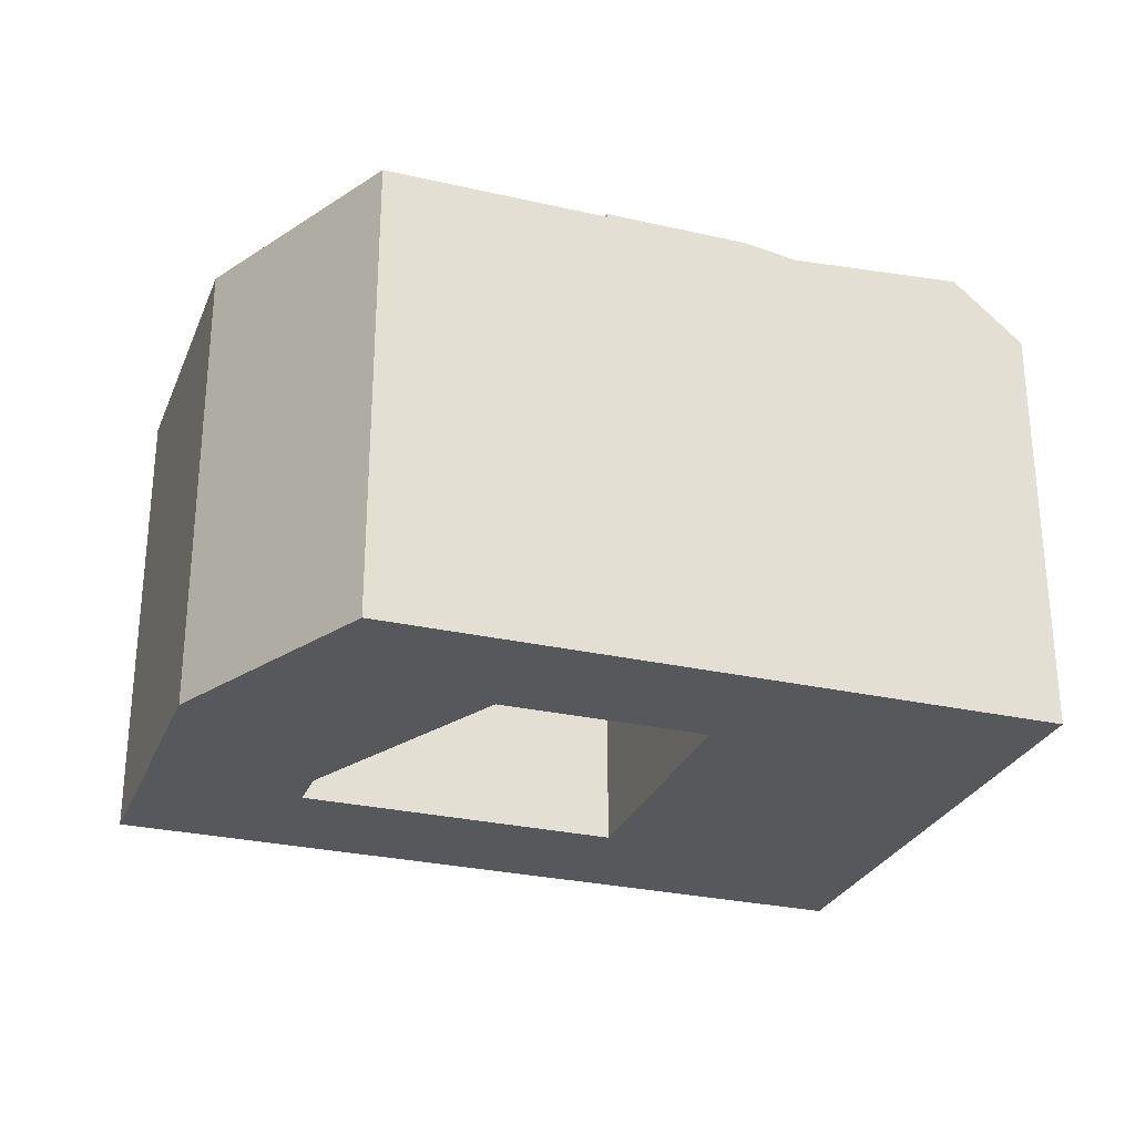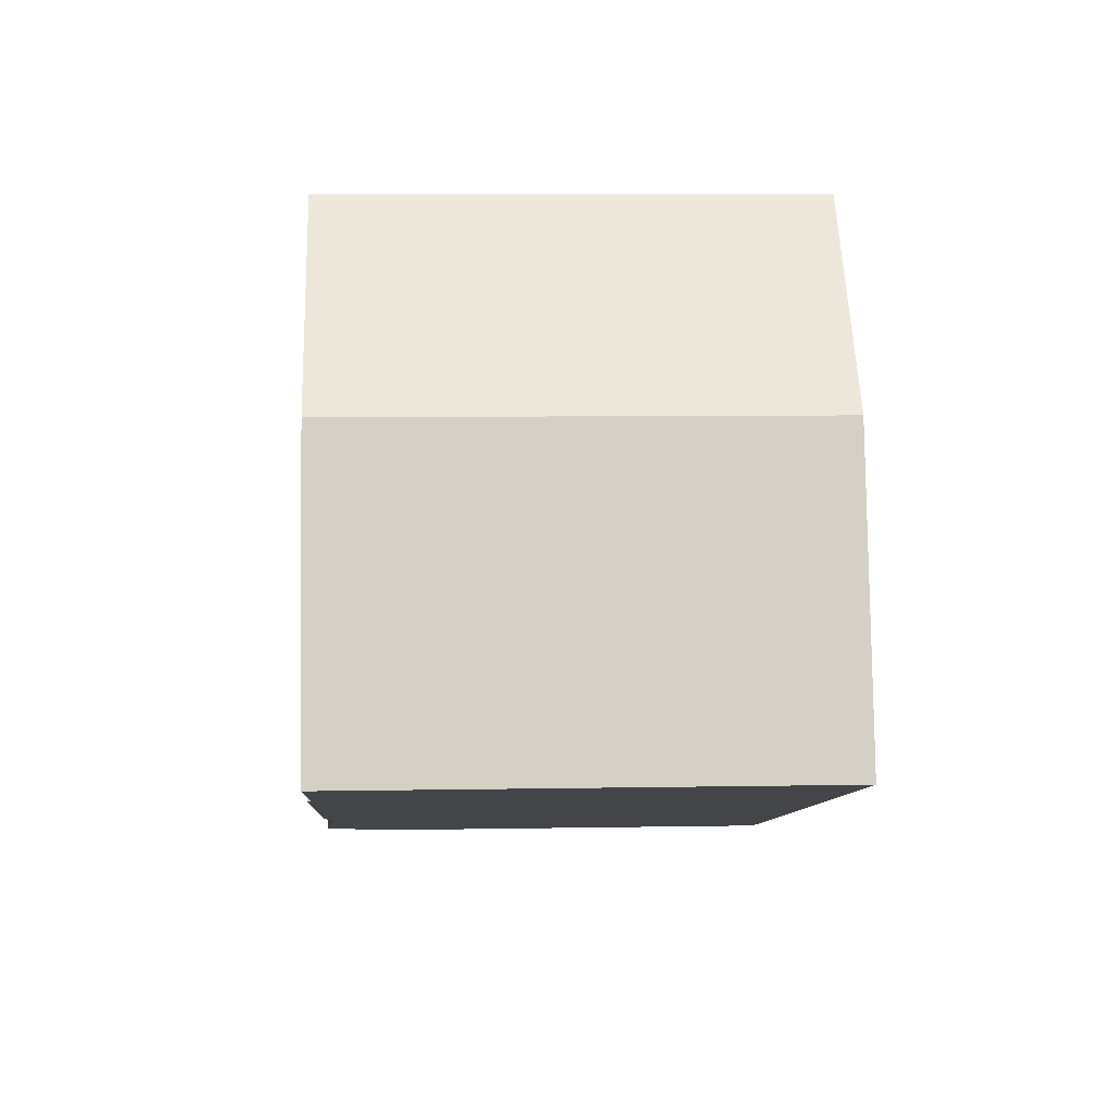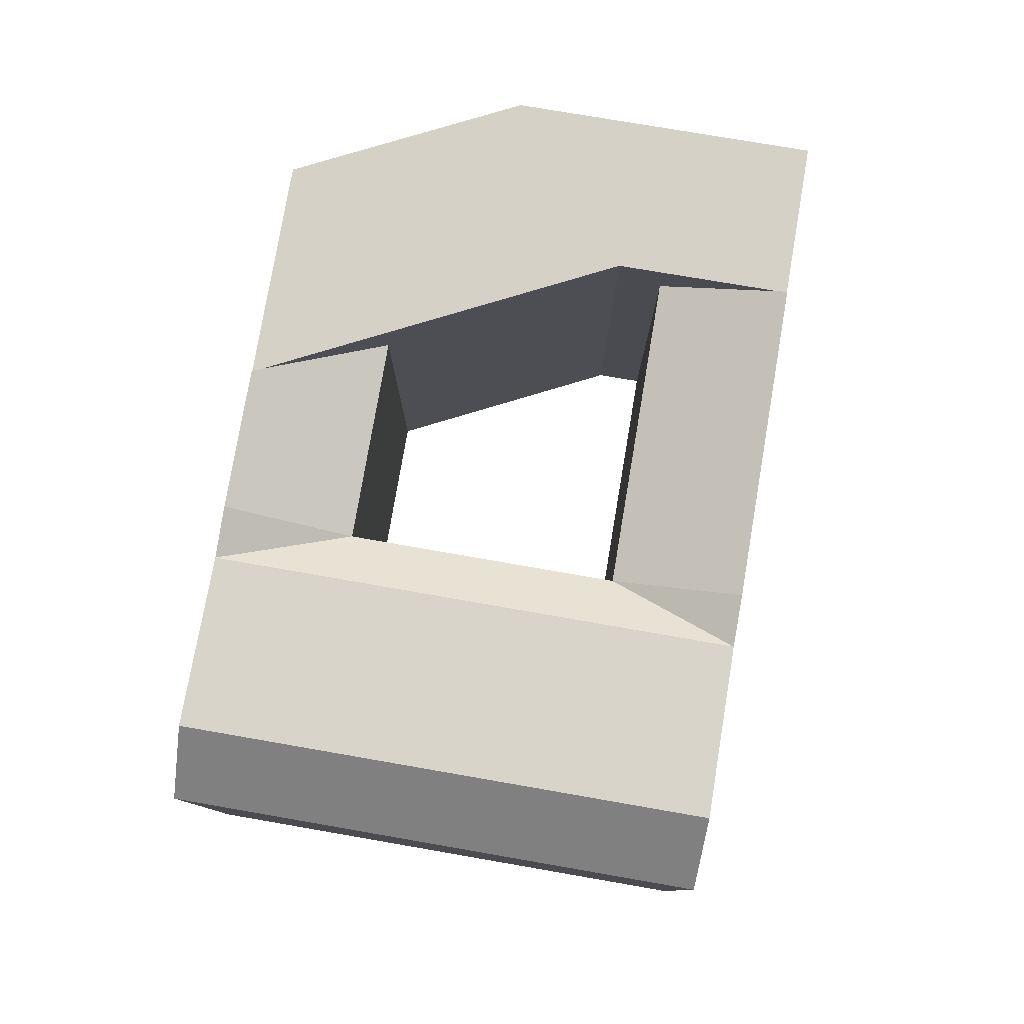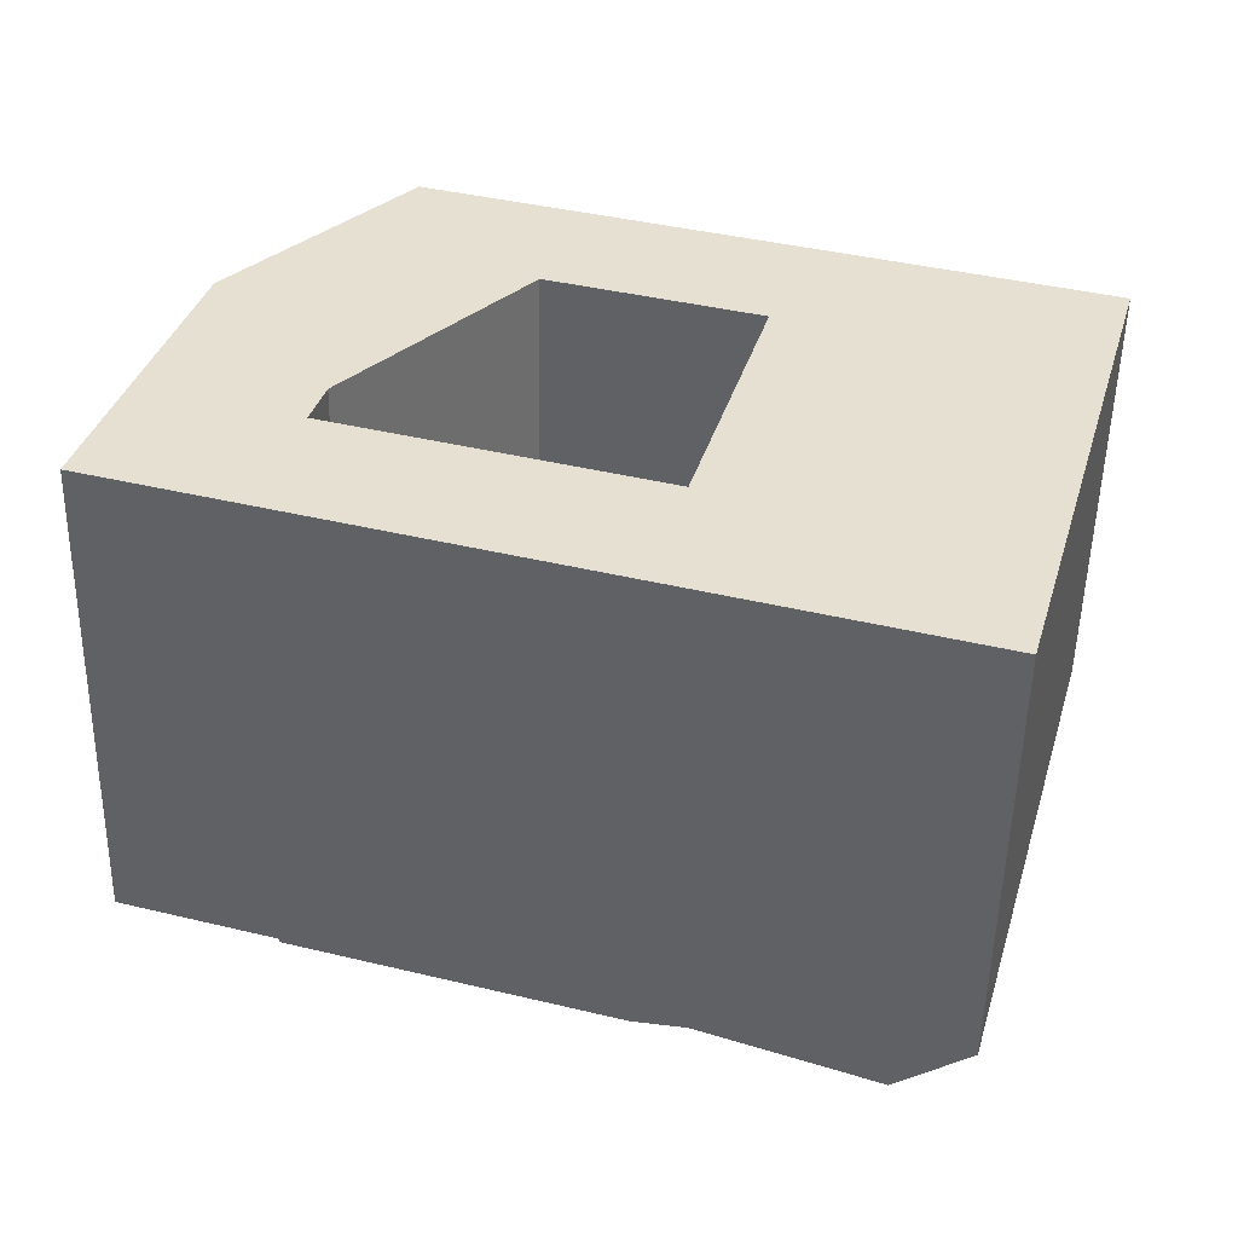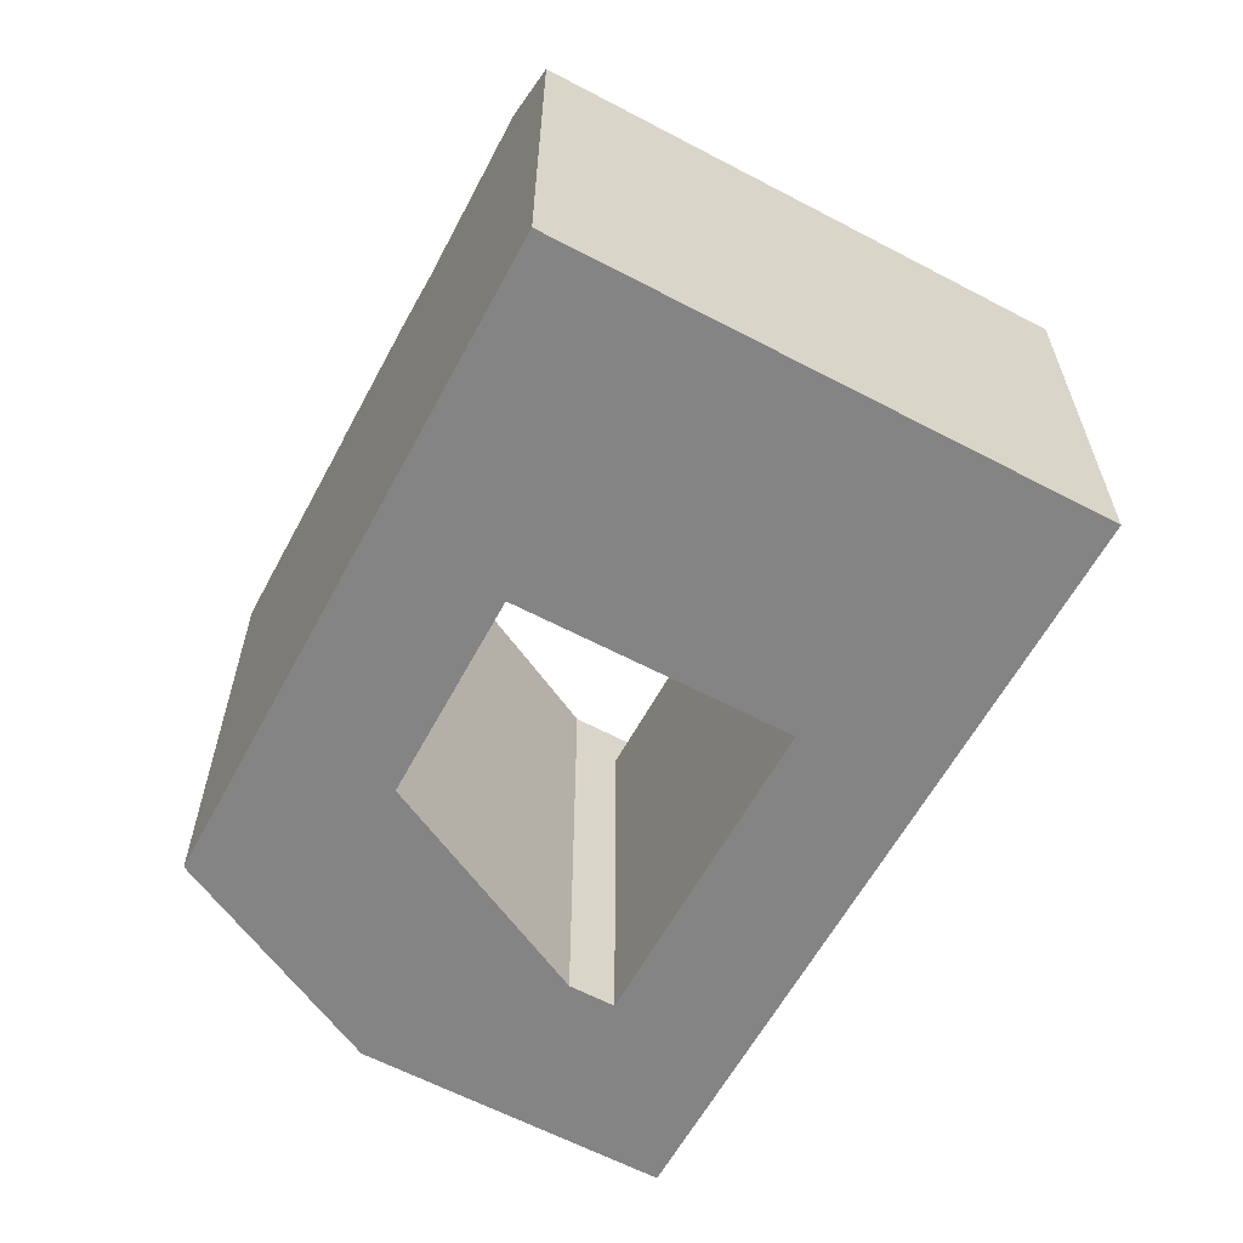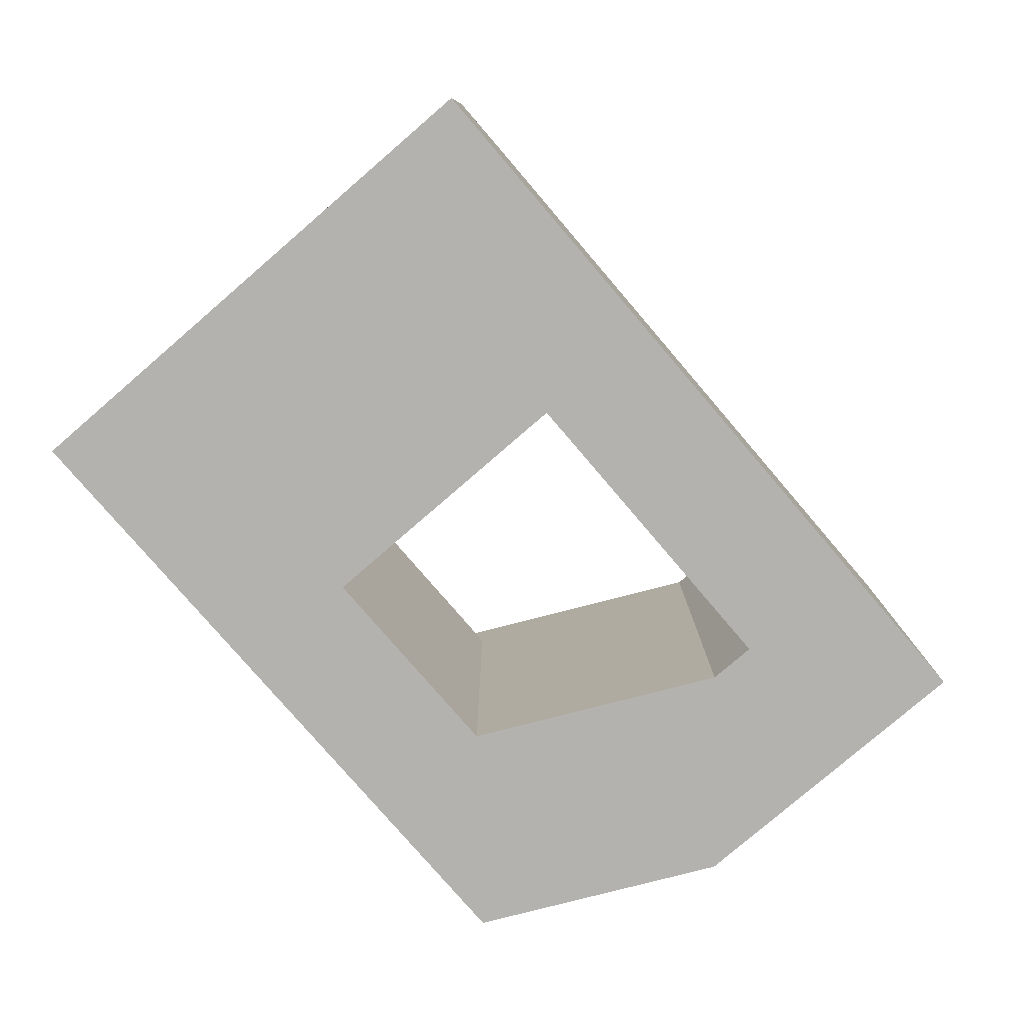
<metadata>
{"format":"obj","ext":"obj","renderer":"f3d","projection":"perspective","resolution":1024,"background":"white","views":[{"elev":-28.0,"azim":-3.2,"up":"+Y"},{"elev":7.5,"azim":-92.9,"up":"+Z"},{"elev":79.6,"azim":115.8,"up":"+Y"},{"elev":-52.8,"azim":-1.2,"up":"+Z"},{"elev":-61.4,"azim":77.8,"up":"+Y"},{"elev":-79.8,"azim":146.8,"up":"+Y"}]}
</metadata>
<code>
v  22.38 22.85 -6.547
v  7.335 22.67 -2.146
v  7.335 22.85 -2.146
v  0 0 0
v  3.296 5.903e-17 -0.964
v  7.335 1.313e-16 -2.145
v  24.82 22.47 -7.259
v  22.38 4.008e-16 -6.546
v  32.97 23.16 -9.642
v  36.25 20.32 -10.6
v  24.82 4.445e-16 -7.258
v  32.97 5.903e-16 -9.641
v  36.25 6.491e-16 -10.6
v  3.297 22.67 -0.9647
v  0.0004824 22.67 -0.0007168
v  31.96 22.47 17.7
v  43.41 20.32 14.43
v  40.12 23.16 15.37
v  43.41 -8.836e-16 14.43
v  29.52 22.85 18.4
v  22.76 22.85 20.33
v  22.76 22.67 20.33
v  12.39 22.67 23.29
v  40.12 -9.411e-16 15.37
v  31.96 -1.084e-15 17.7
v  29.52 -1.127e-15 18.4
v  22.76 -1.245e-15 20.33
v  12.39 -1.426e-15 23.29
v  9.743 -3.729e-16 6.089
v  9.113 22.67 3.932
v  9.743 22.67 6.089
v  9.113 20.32 3.932
v  7.461 22.67 -1.715
v  9.112 -2.408e-16 3.933
v  18.05 20.32 15.18
v  18.05 -9.294e-16 15.18
v  18.05 22.67 15.18
v  22.43 22.67 19.96
v  37.99 20.32 -4.513
v  41.69 20.32 8.422
v  37.99 2.763e-16 -4.512
v  41.69 -5.157e-16 8.423
v  4.189 22.67 14.32
v  4.188 -8.769e-16 14.32
v  27.8 20.32 12.39
v  24.13 2.804e-17 -0.4579
v  27.8 -7.587e-16 12.39
v  24.13 20.32 -0.4586
v  34.71 23.16 -3.554
v  38.4 23.16 9.361
v  26.56 22.47 -1.171
v  30.24 22.47 11.69
g defaultobject
f 1 2 3
f 2 1 4
f 4 1 5
f 5 1 6
f 6 1 7
f 6 7 8
f 8 7 9
f 8 9 10
f 8 10 11
f 11 10 12
f 12 10 13
f 14 4 15
f 4 14 2
f 16 17 18
f 17 16 19
f 19 16 20
f 19 20 21
f 19 21 22
f 19 22 23
f 19 23 24
f 24 23 25
f 25 23 26
f 26 23 27
f 27 23 28
f 29 30 31
f 30 29 32
f 30 32 33
f 32 29 34
f 29 35 36
f 35 29 31
f 35 31 37
f 37 38 35
f 39 13 10
f 13 39 40
f 13 40 17
f 13 17 19
f 13 19 41
f 41 19 42
f 43 4 44
f 4 43 15
f 23 44 28
f 44 23 43
f 45 46 47
f 46 45 48
f 46 32 34
f 32 46 48
f 3 2 33
f 21 38 22
f 35 47 36
f 47 35 45
f 38 23 22
f 23 38 37
f 23 37 31
f 23 31 43
f 43 31 30
f 43 30 33
f 43 33 15
f 15 33 2
f 15 2 14
f 49 10 9
f 10 49 50
f 10 50 18
f 10 18 39
f 39 18 40
f 40 18 17
f 51 9 7
f 9 51 52
f 9 52 16
f 9 16 50
f 50 16 18
f 9 50 49
f 45 7 48
f 7 45 51
f 51 45 16
f 51 16 52
f 7 1 48
f 48 33 32
f 33 48 3
f 3 48 1
f 16 45 20
f 35 20 45
f 20 35 21
f 21 35 38
f 41 12 13
f 12 41 42
f 12 42 11
f 11 42 19
f 11 19 24
f 11 24 25
f 11 25 8
f 8 25 46
f 46 25 47
f 47 25 26
f 47 26 36
f 36 26 27
f 46 6 8
f 6 46 34
f 5 44 4
f 44 5 6
f 44 6 34
f 44 34 29
f 44 29 36
f 44 36 28
f 28 36 27

</code>
